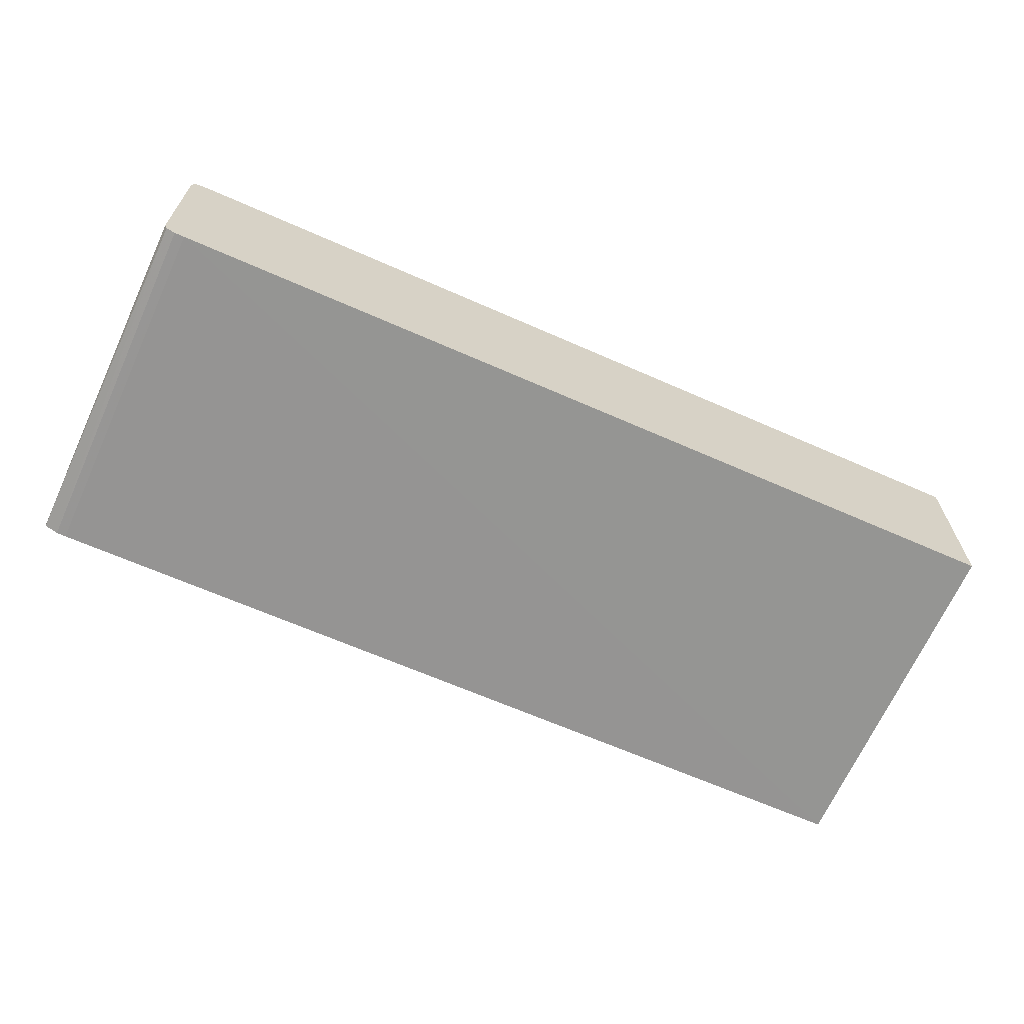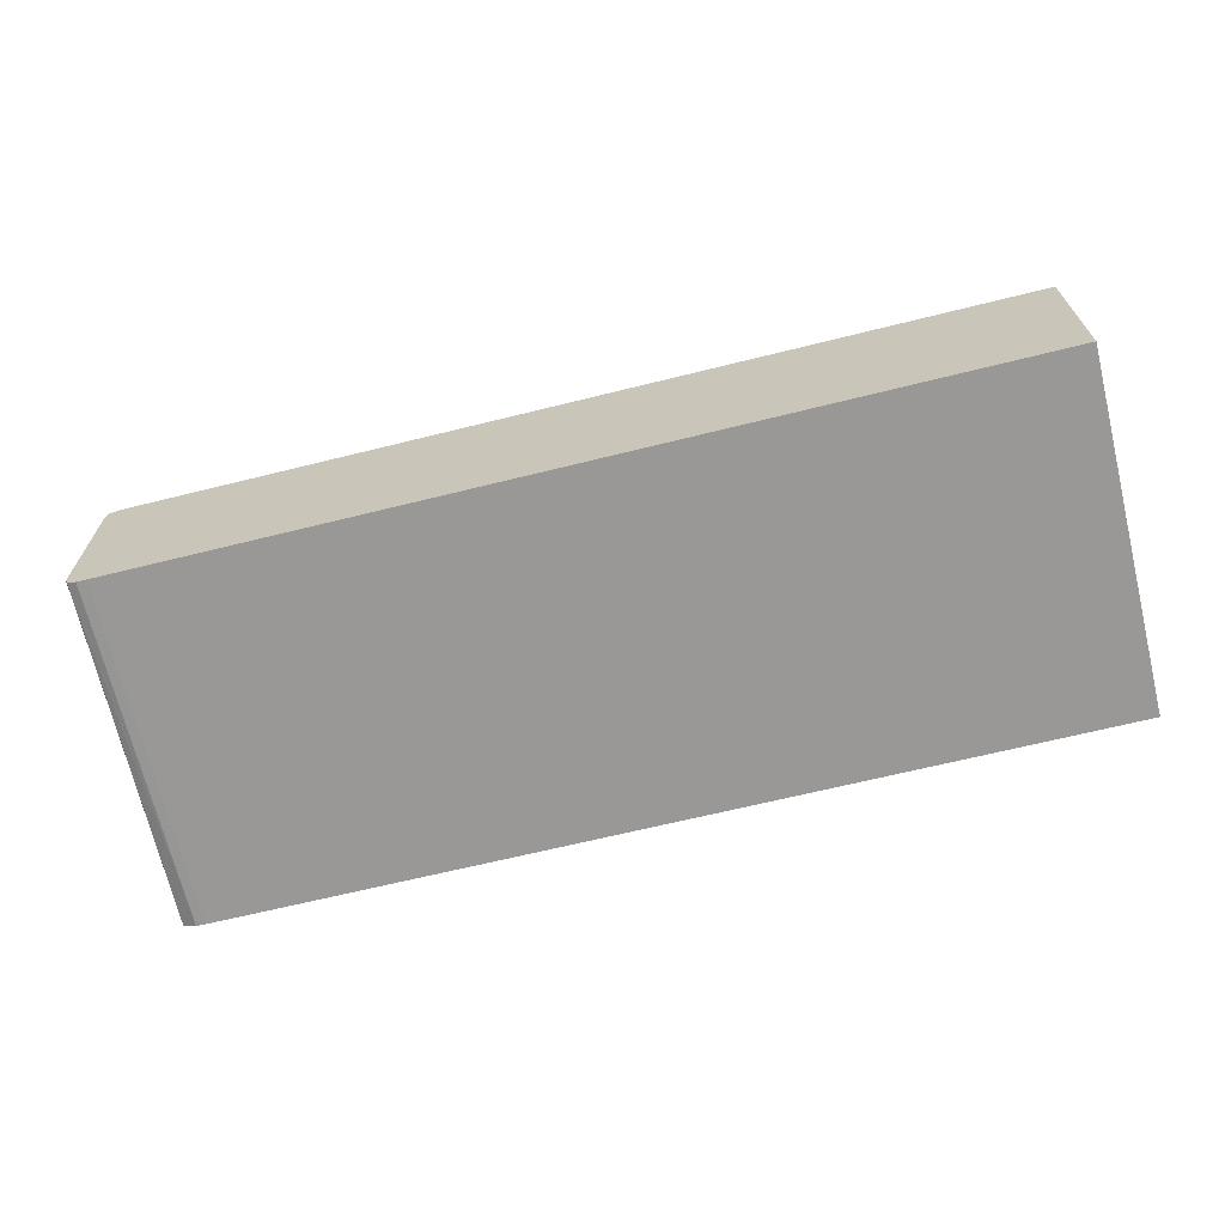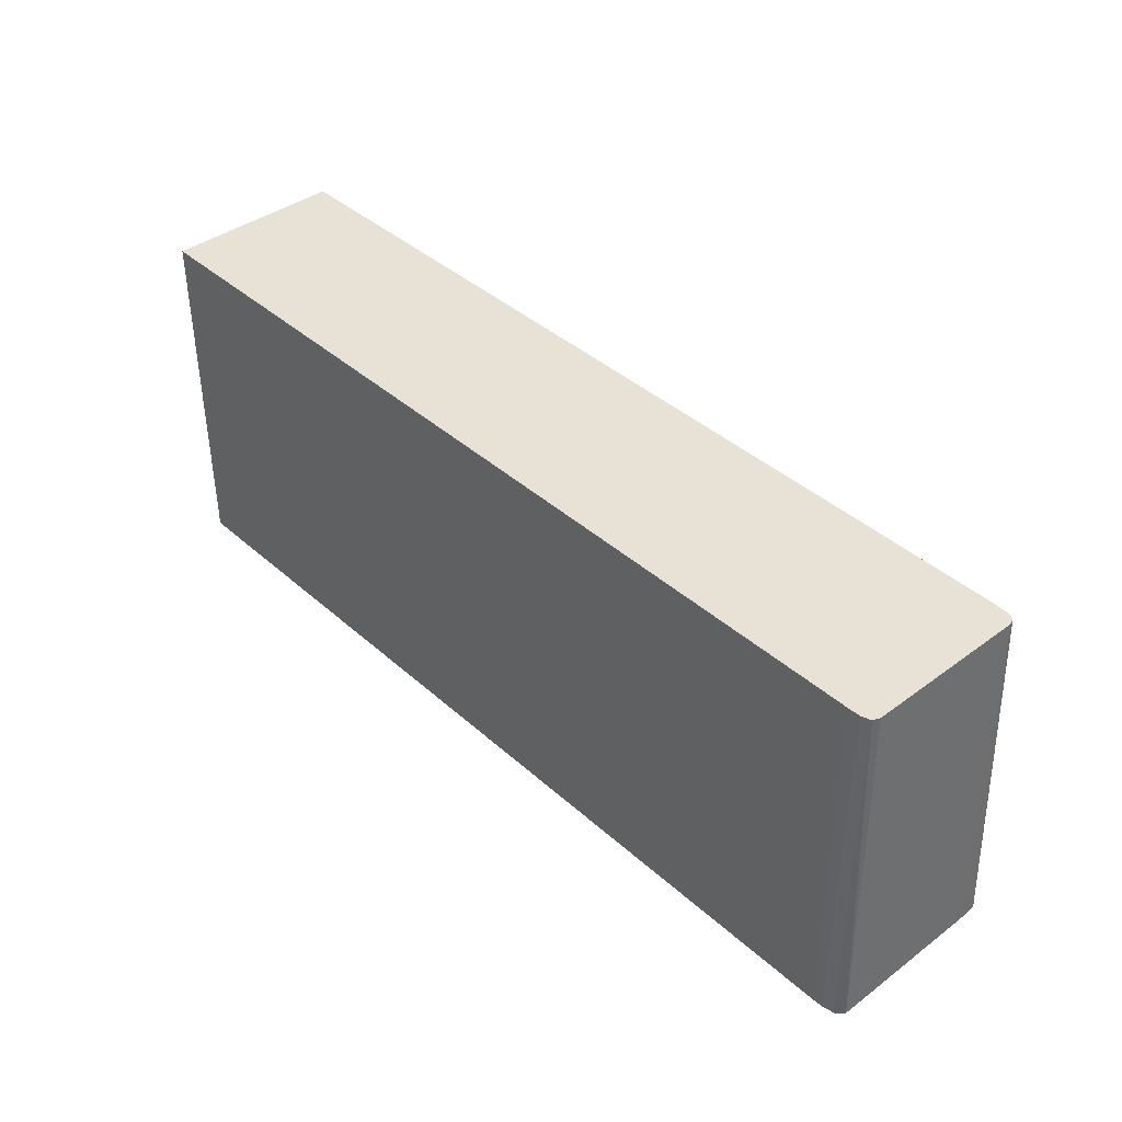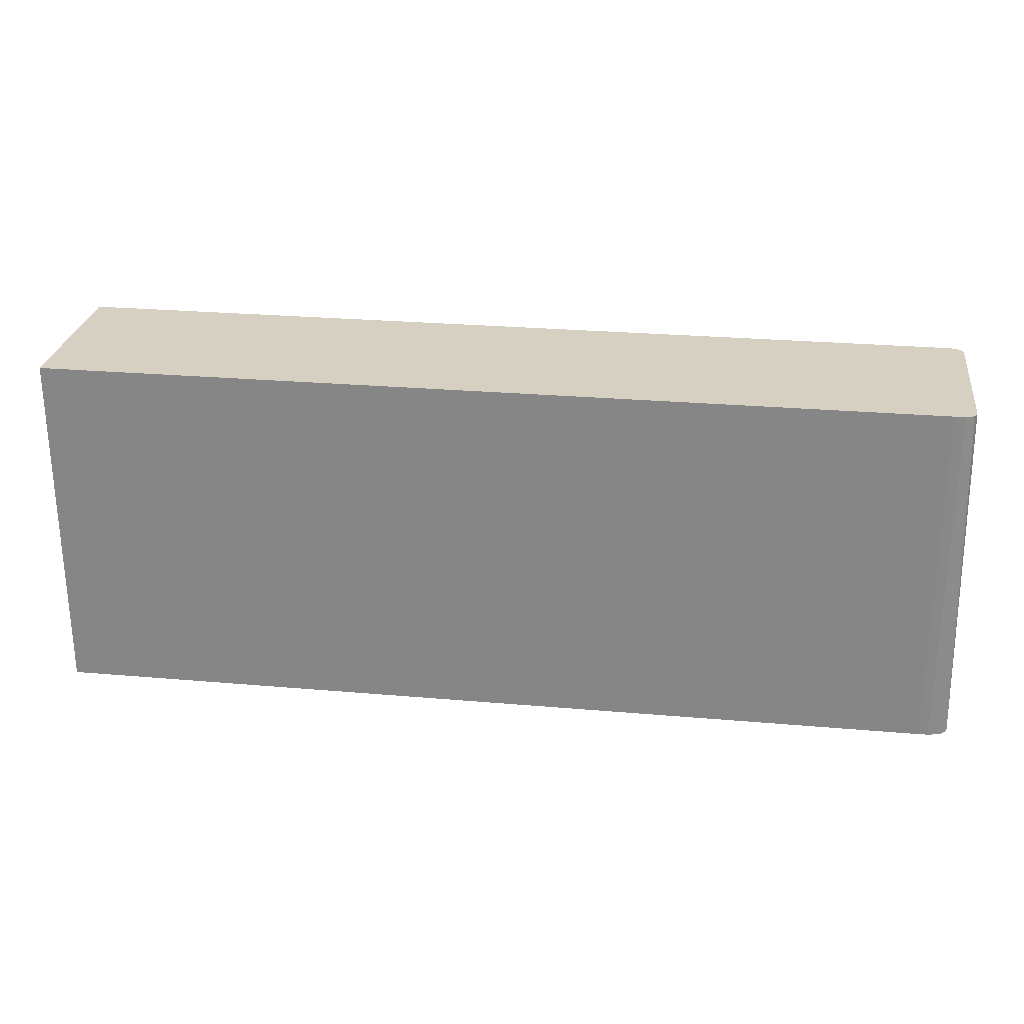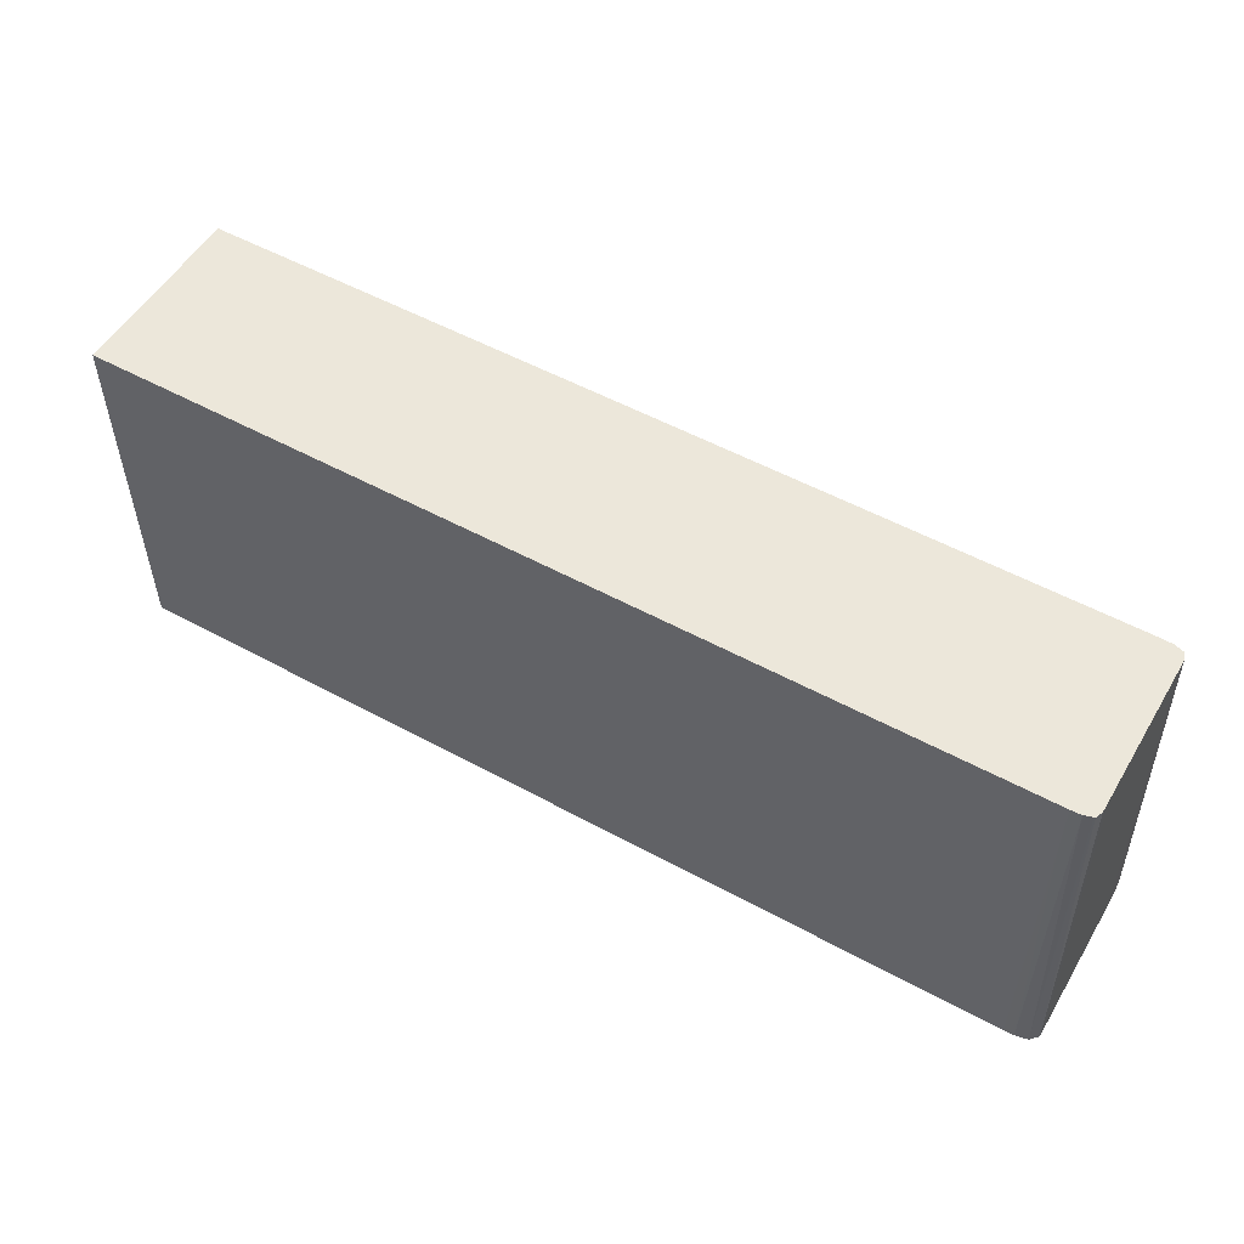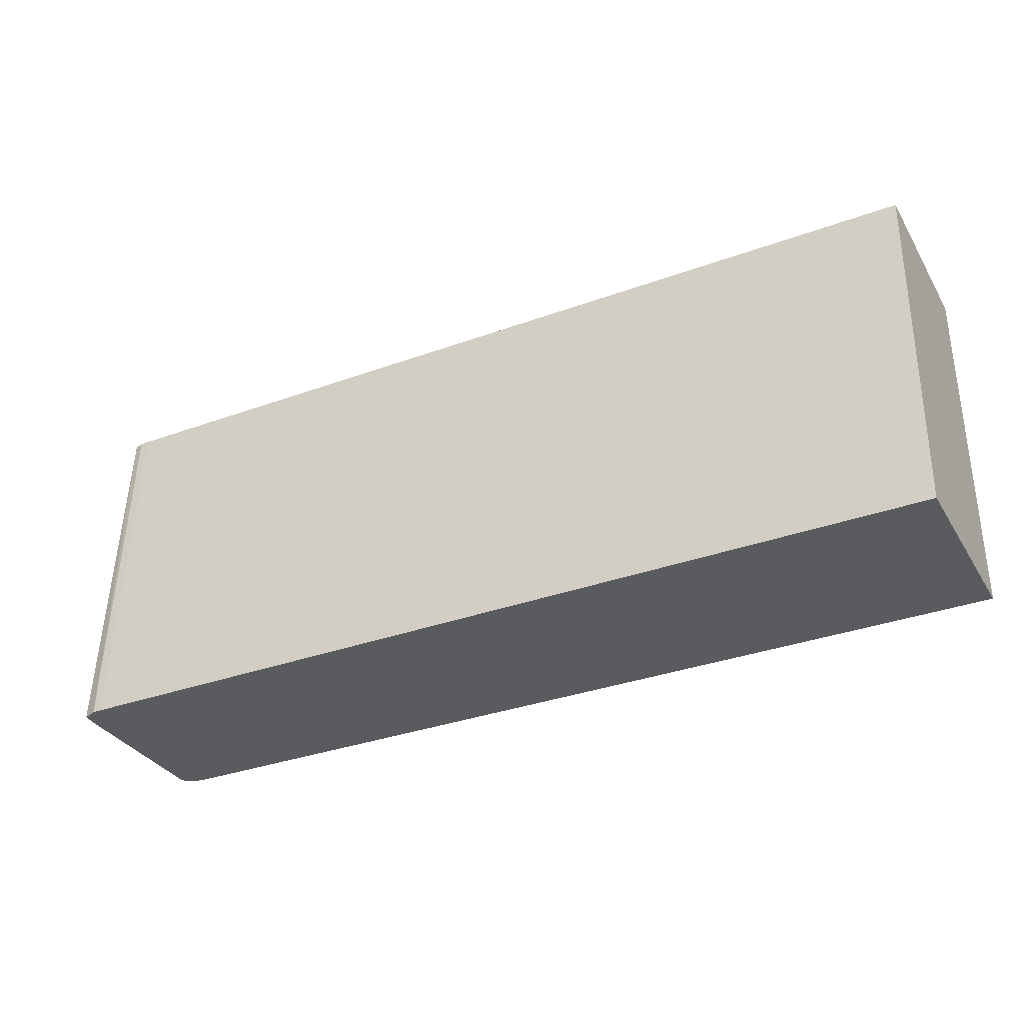
<metadata>
{"format":"obj","ext":"obj","renderer":"f3d","projection":"perspective","resolution":1024,"background":"white","views":[{"elev":-64.9,"azim":-24.0,"up":"+Y"},{"elev":-66.4,"azim":14.0,"up":"+Y"},{"elev":40.2,"azim":-132.4,"up":"+Z"},{"elev":26.5,"azim":-172.2,"up":"+Z"},{"elev":53.3,"azim":-149.7,"up":"+Z"},{"elev":-33.1,"azim":26.7,"up":"+Z"}]}
</metadata>
<code>
v 1.207 7.539 0.2157
v 1.207 7.91 0.2157
v 1.207 7.513 0.2157
v 1.227 7.539 1.169
v 1.227 7.91 1.169
v 1.228 7.937 1.169
v 1.207 7.937 0.2157
v 1.208 7.489 0.2157
v 1.228 7.513 1.169
v 1.235 7.955 1.169
v 1.225 7.957 0.2157
v 1.21 7.464 0.2157
v 1.228 7.512 1.169
v 1.238 7.957 1.169
v 1.259 7.963 1.169
v 1.259 7.964 0.2157
v 1.235 7.494 1.169
v 1.247 7.448 0.2157
v 1.286 7.965 1.169
v 1.285 7.965 1.04
v 1.285 7.965 0.2157
v 1.259 7.487 1.169
v 1.272 7.447 0.2157
v 1.286 7.485 1.169
v 3.696 7.965 1.169
v 3.673 7.965 0.2157
v 3.696 7.444 0.2157
v 3.693 7.485 1.169
v 3.696 7.485 1.169
v 3.696 7.965 0.2159
v 3.696 7.942 0.2157
f 1 2 7
f 1 7 11
f 1 11 16
f 1 16 21
f 1 21 26
f 1 26 31
f 1 31 27
f 1 27 23
f 1 23 18
f 1 18 12
f 1 12 8
f 1 8 3
f 1 3 4
f 1 4 5
f 1 5 2
f 2 5 6
f 2 6 7
f 3 8 9
f 3 9 4
f 4 9 13
f 4 13 17
f 4 17 22
f 4 22 24
f 4 24 28
f 4 28 29
f 4 29 25
f 4 25 19
f 4 19 15
f 4 15 14
f 4 14 10
f 4 10 6
f 4 6 5
f 6 10 7
f 7 10 11
f 8 12 9
f 9 12 13
f 10 14 11
f 11 14 15
f 11 15 16
f 12 17 13
f 12 18 17
f 15 19 16
f 16 19 20
f 16 20 21
f 17 18 22
f 18 23 24
f 18 24 22
f 19 25 30
f 19 30 26
f 19 26 21
f 19 21 20
f 23 27 24
f 24 27 28
f 25 29 27
f 25 27 31
f 25 31 30
f 26 30 31
f 27 29 28

</code>
